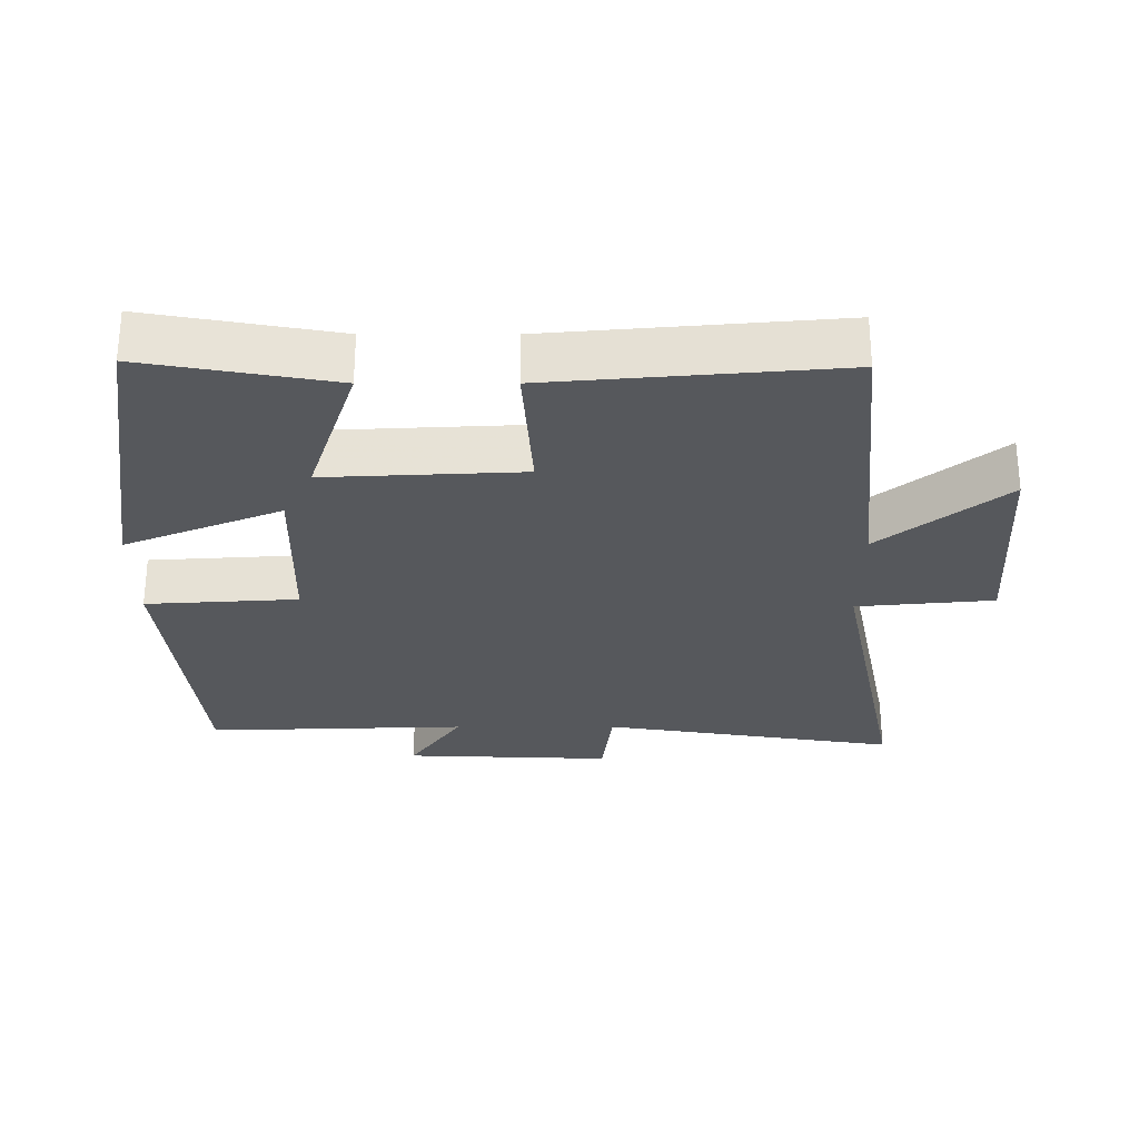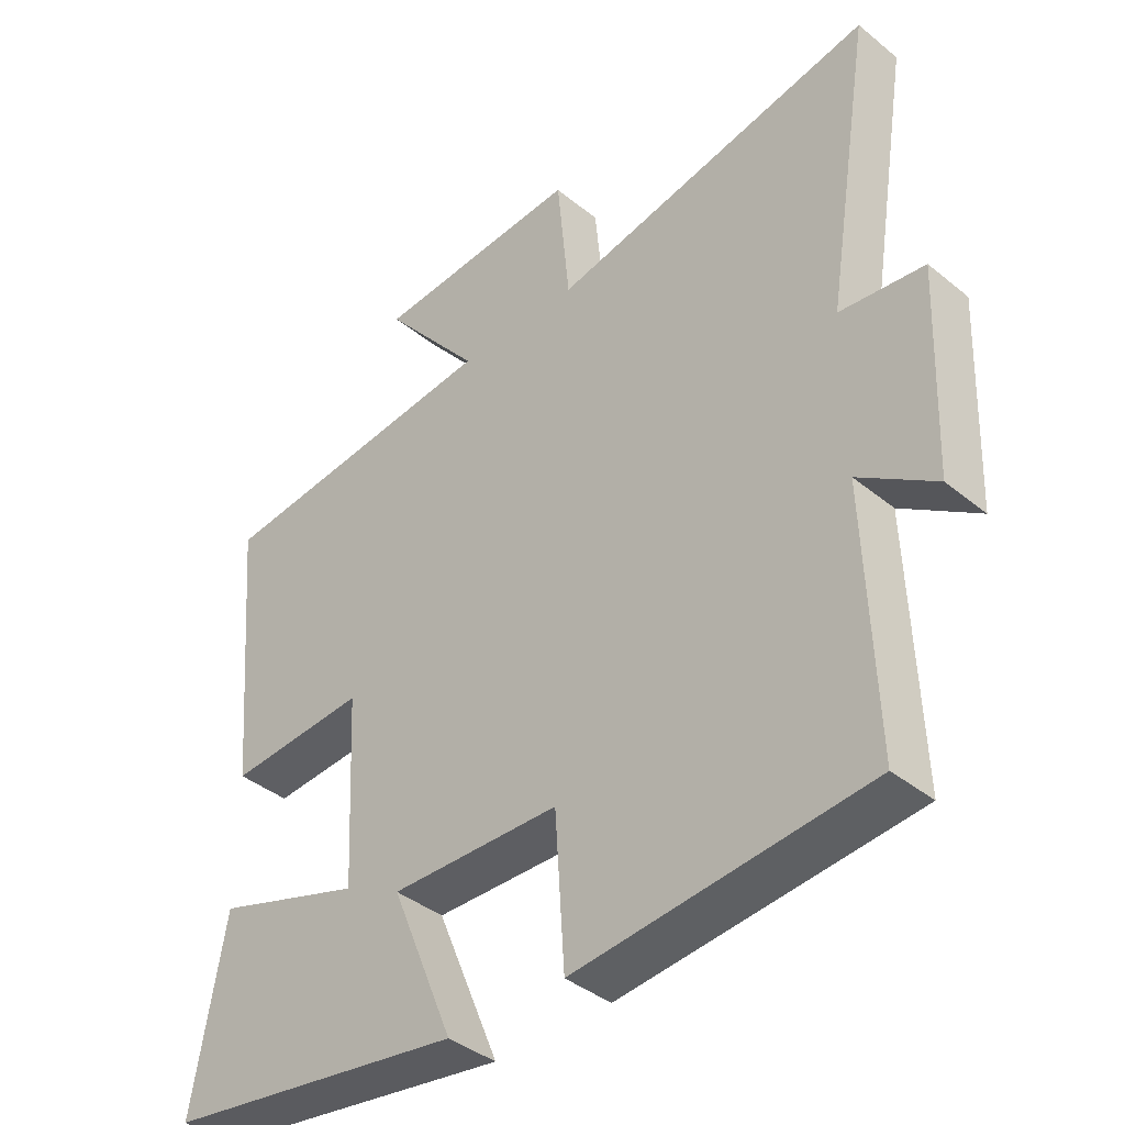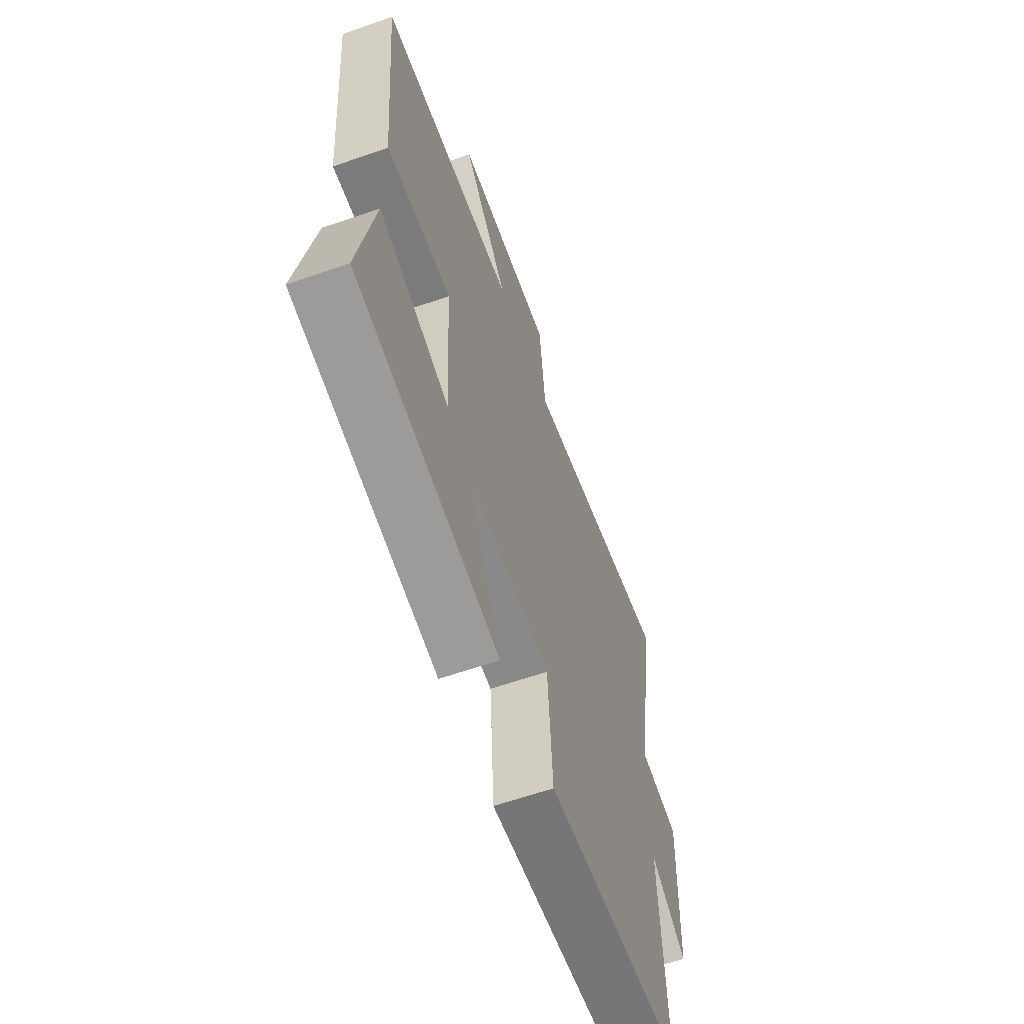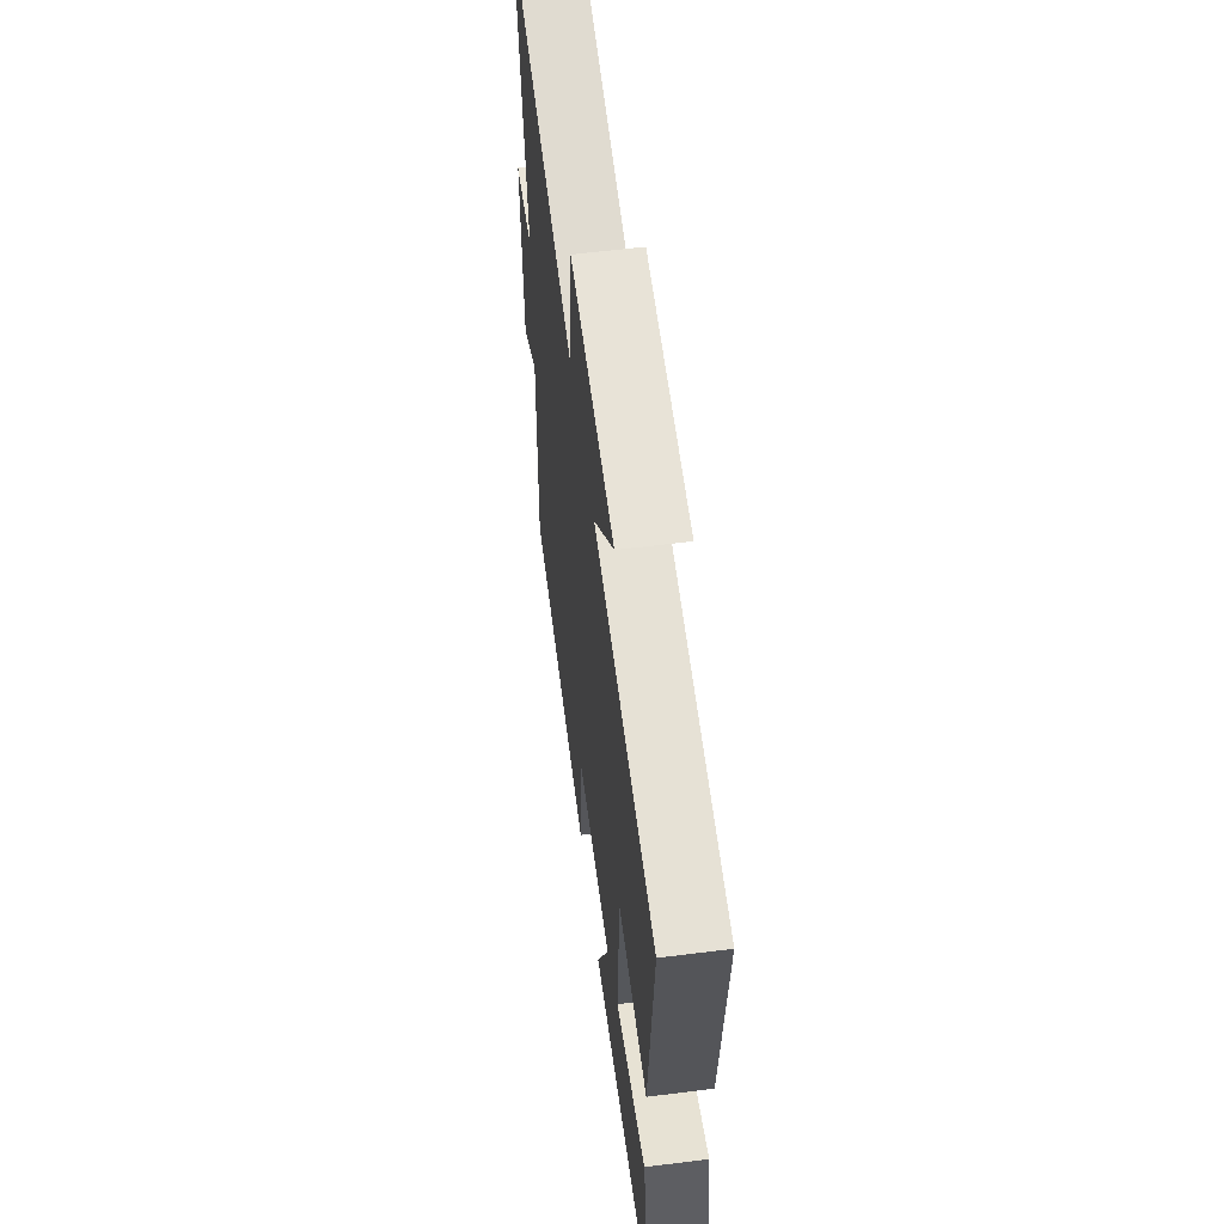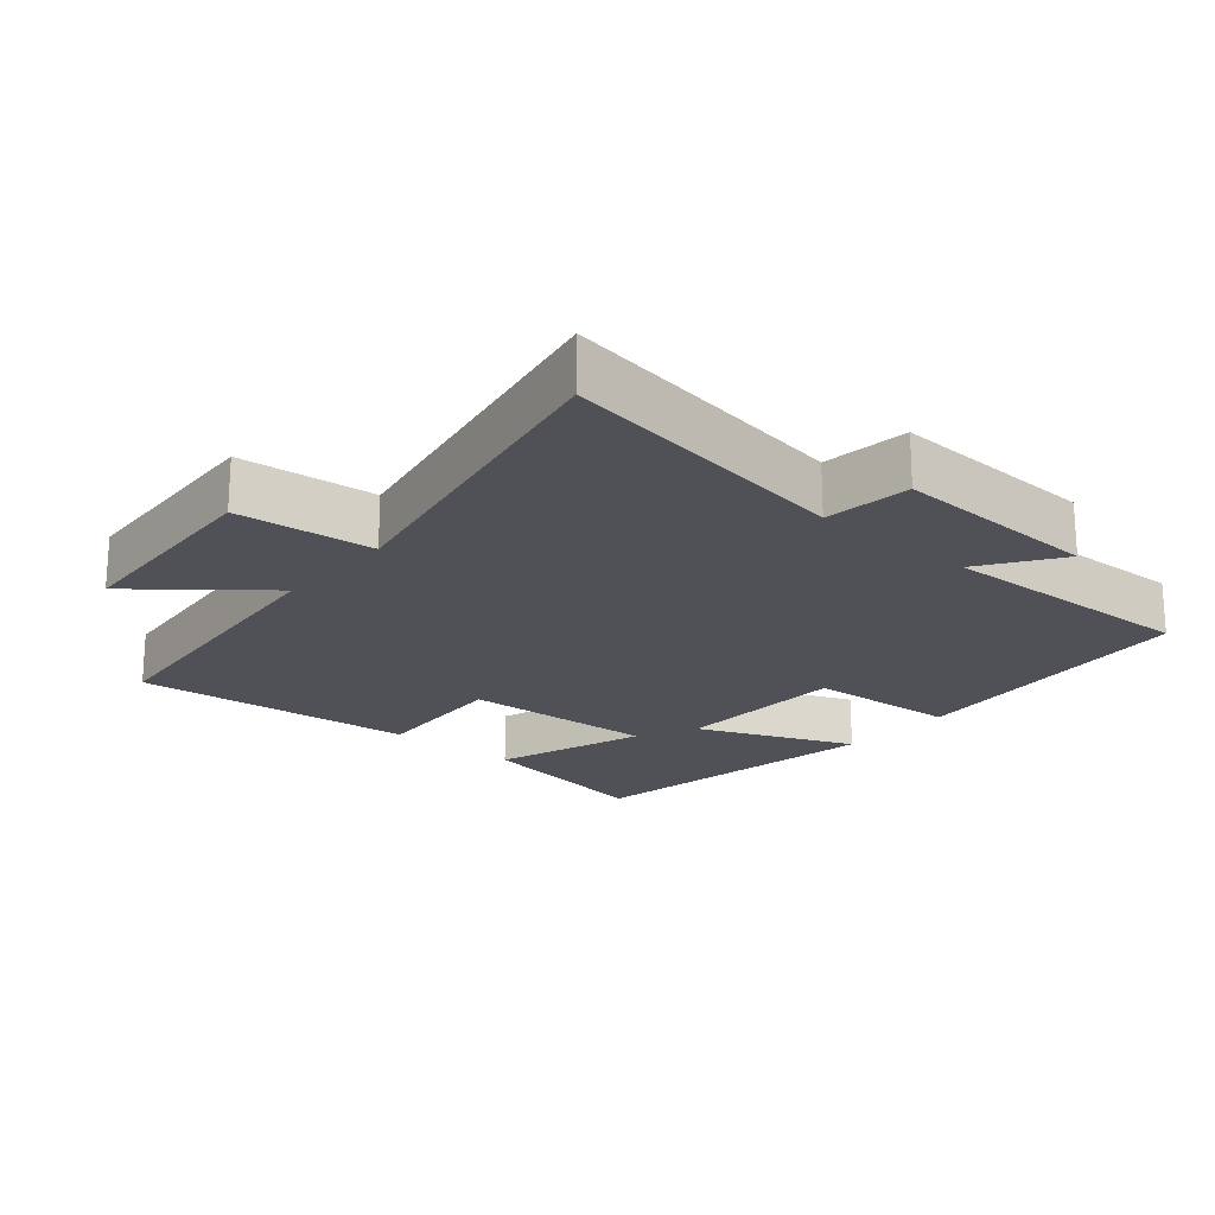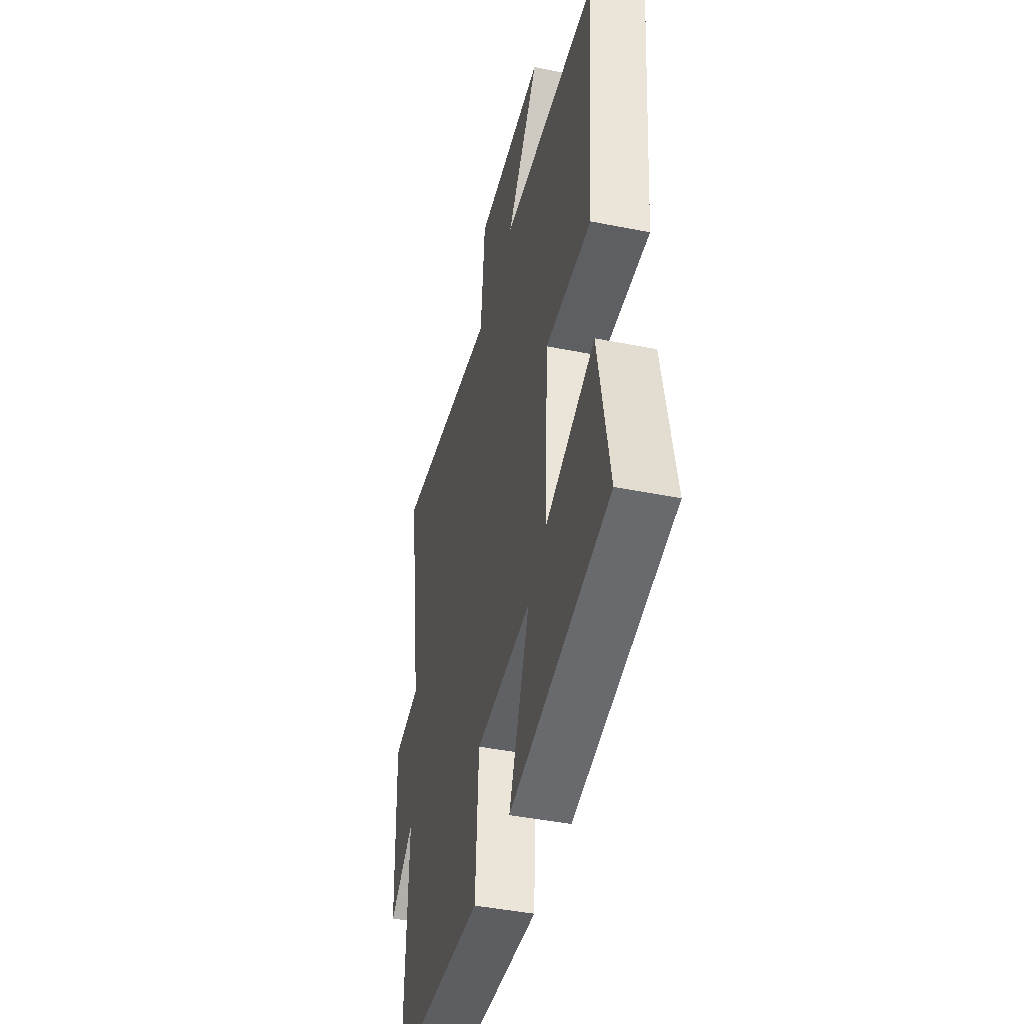
<metadata>
{"format":"obj","ext":"obj","renderer":"f3d","projection":"perspective","resolution":1024,"background":"white","views":[{"elev":-27.9,"azim":-90.0,"up":"+Y"},{"elev":-39.7,"azim":44.8,"up":"+Z"},{"elev":-62.0,"azim":-70.5,"up":"+Z"},{"elev":58.8,"azim":-97.4,"up":"+Z"},{"elev":-20.3,"azim":49.3,"up":"+Y"},{"elev":-44.2,"azim":-103.2,"up":"+Z"}]}
</metadata>
<code>
v 0.57 0.07 0.599
v 0.5 0.07 0.167
v 0.626 0.07 0.152
v 0.614 0.07 -0.152
v 0.5 0.07 -0.075
v 0.513 0.07 -0.457
v 0.076 0.07 -0.5
v 0.062 0.07 -0.279
v -0.192 0.07 -0.273
v -0.098 0.07 -0.5
v -0.549 0.07 -0.43
v -0.5 0.07 -0.157
v -0.278 0.07 -0.229
v -0.292 0.07 0.055
v -0.5 0.07 0.041
v -0.536 0.07 0.455
v -0.1 0.07 0.5
v -0.247 0.07 0.679
v 0.065 0.07 0.699
v 0.084 0.07 0.5
v 0.57 0 0.599
v 0.5 0 0.167
v 0.626 0 0.152
v 0.614 0 -0.152
v 0.5 0 -0.075
v 0.513 0 -0.457
v 0.076 0 -0.5
v 0.062 0 -0.279
v -0.192 0 -0.273
v -0.098 0 -0.5
v -0.549 0 -0.43
v -0.5 0 -0.157
v -0.278 0 -0.229
v -0.292 0 0.055
v -0.5 0 0.041
v -0.536 0 0.455
v -0.1 0 0.5
v -0.247 0 0.679
v 0.065 0 0.699
v 0.084 0 0.5
f 17 18 19 20
f 15 16 17 20
f 14 15 20 1
f 13 14 1 2
f 10 11 12 13
f 9 10 13
f 8 9 13 2
f 5 6 7 8
f 5 8 2 3
f 3 4 5
f 40 39 38 37
f 40 37 36 35
f 21 40 35 34
f 22 21 34 33
f 33 32 31 30
f 33 30 29
f 22 33 29 28
f 28 27 26 25
f 23 22 28 25
f 25 24 23
f 1 21 22 2
f 2 22 23 3
f 3 23 24 4
f 4 24 25 5
f 5 25 26 6
f 6 26 27 7
f 7 27 28 8
f 8 28 29 9
f 9 29 30 10
f 10 30 31 11
f 11 31 32 12
f 12 32 33 13
f 13 33 34 14
f 14 34 35 15
f 15 35 36 16
f 16 36 37 17
f 17 37 38 18
f 18 38 39 19
f 19 39 40 20
f 20 40 21 1

</code>
